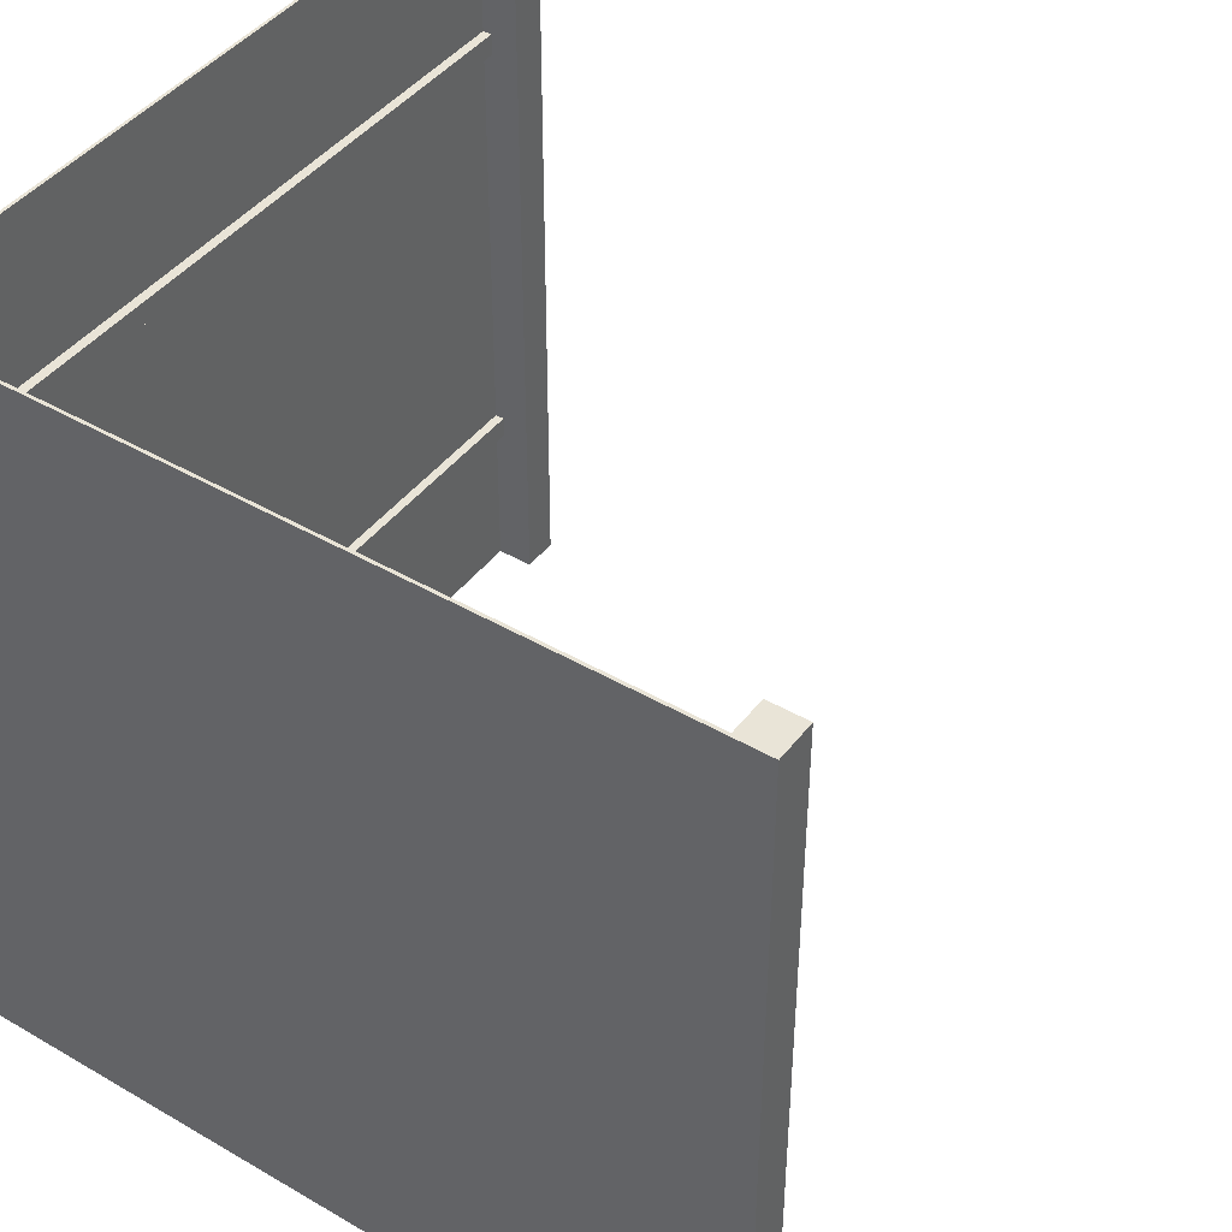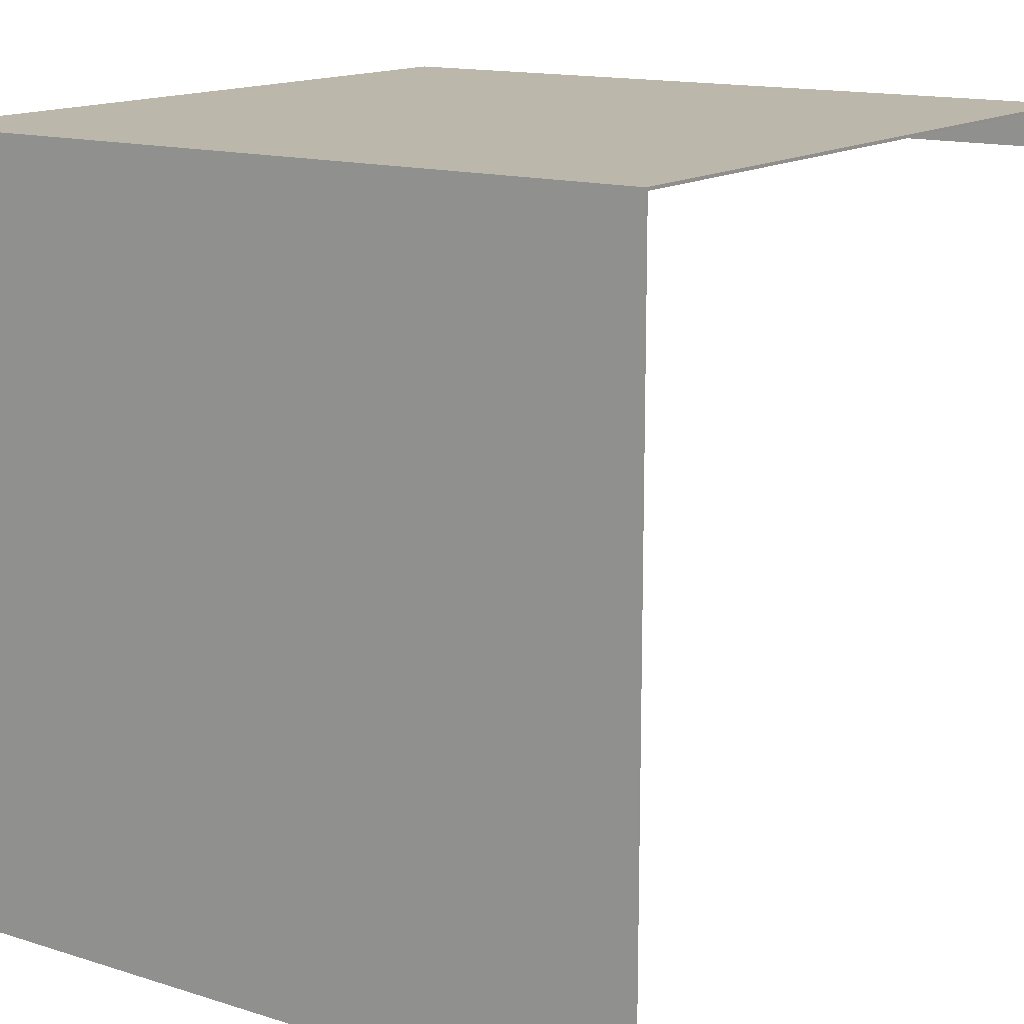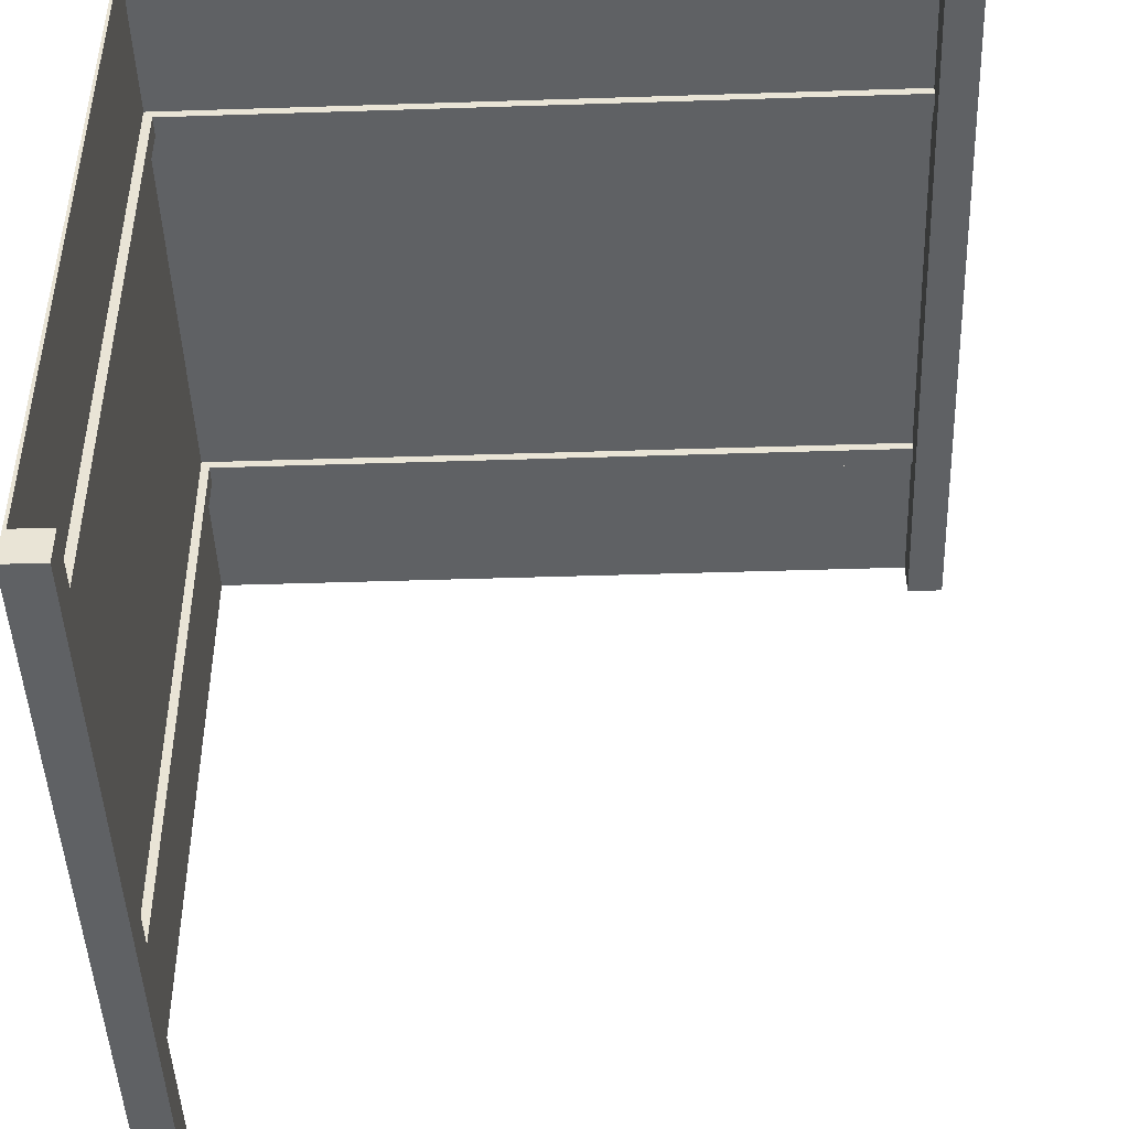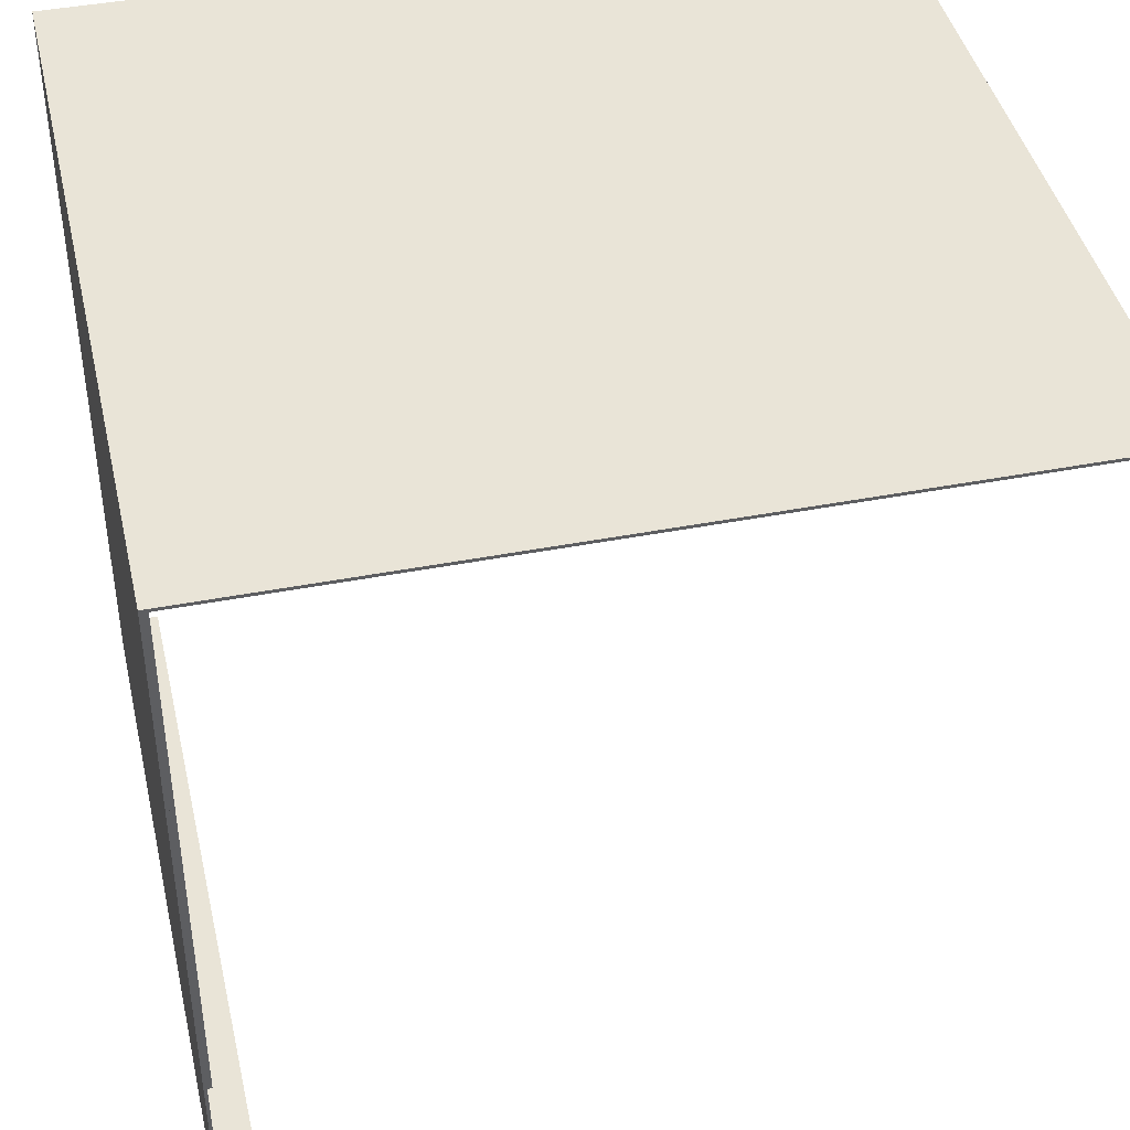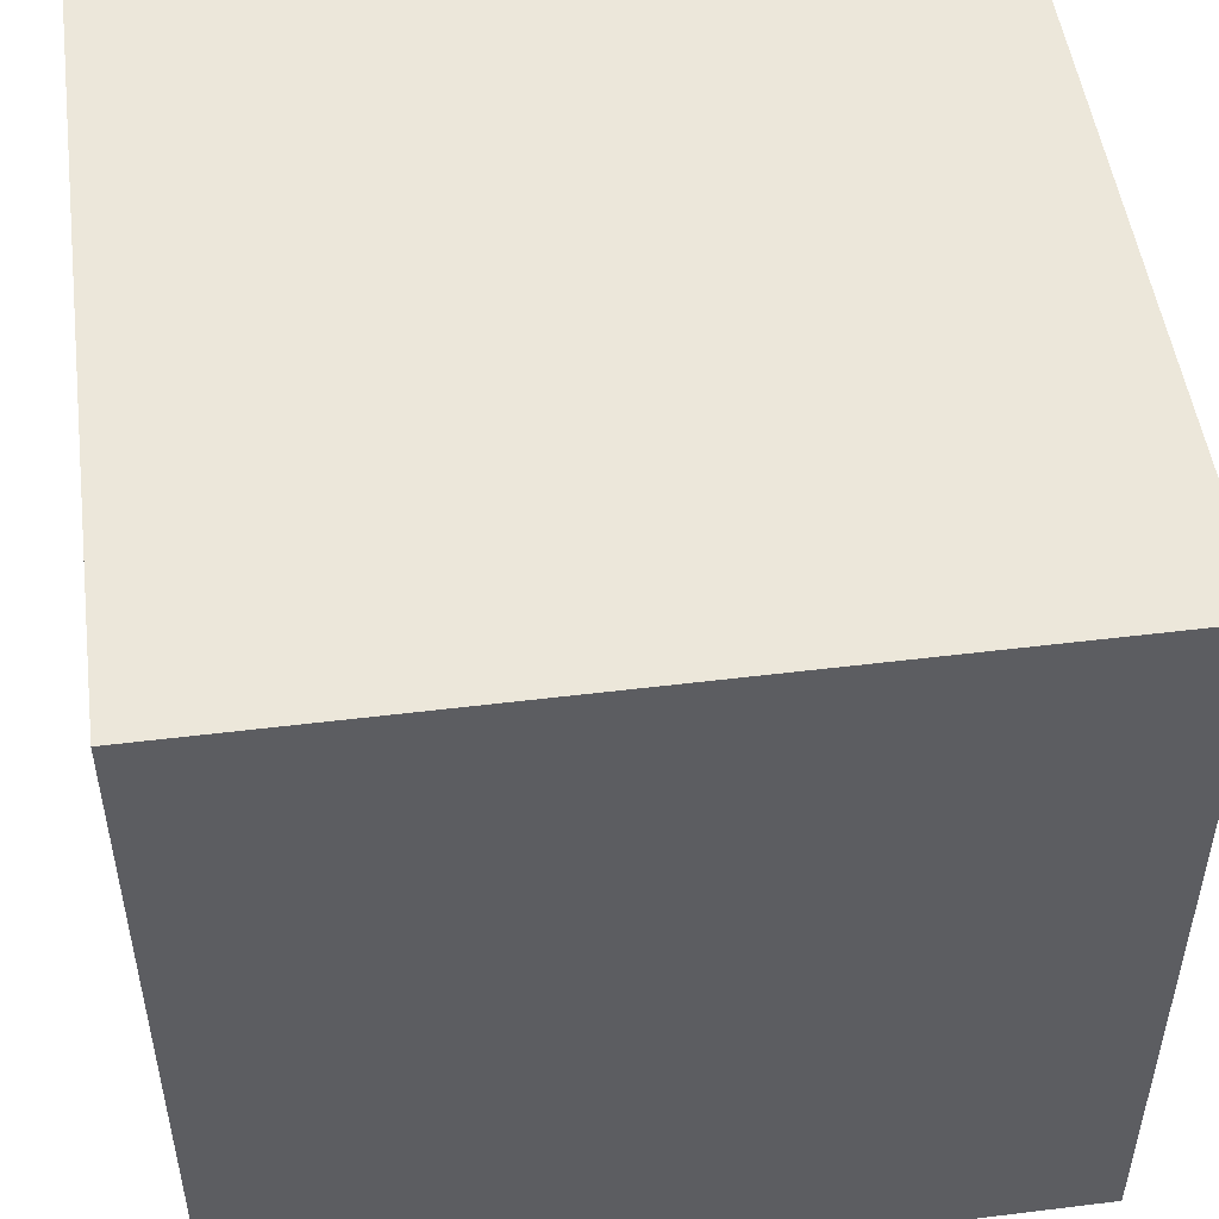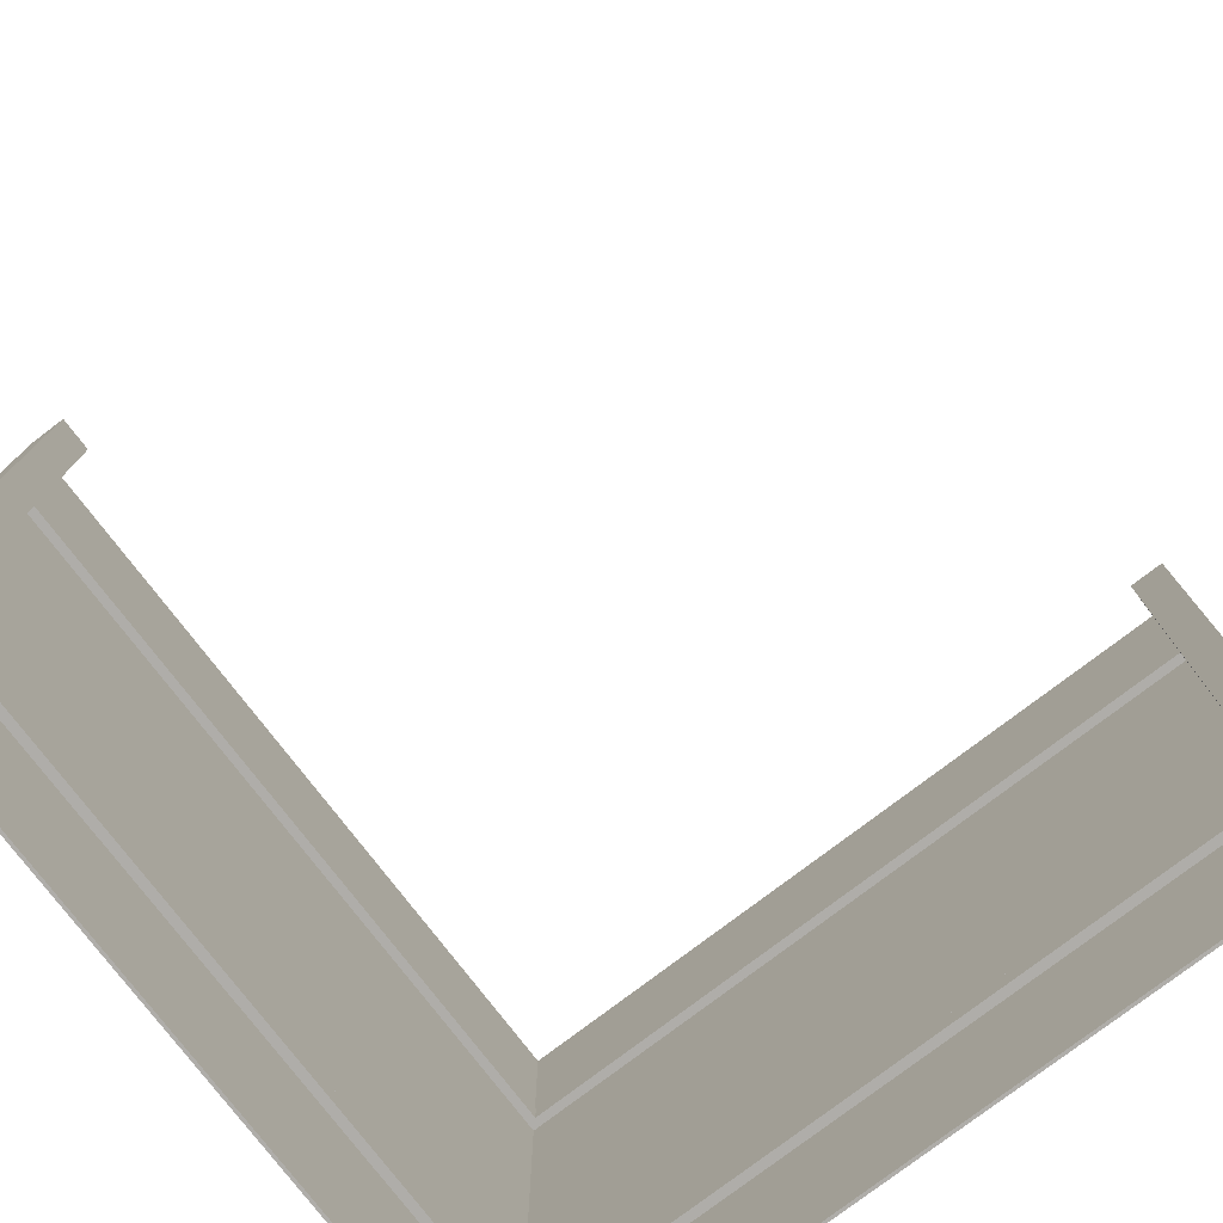
<metadata>
{"format":"obj","ext":"obj","renderer":"f3d","projection":"perspective","resolution":1024,"background":"white","views":[{"elev":43.3,"azim":34.6,"up":"+Y"},{"elev":14.3,"azim":-55.5,"up":"+Z"},{"elev":-46.1,"azim":2.1,"up":"+Z"},{"elev":42.8,"azim":-12.9,"up":"+Z"},{"elev":50.3,"azim":-97.7,"up":"+Z"},{"elev":-77.2,"azim":127.4,"up":"+Y"}]}
</metadata>
<code>
o
v -51.2 25.7 51.2
v -51.1 25.7 51.2
v -49.9 25.7 51.2
v -51.2 51.3 51.2
v -51.1 51.3 51.2
v -49.9 51.3 51.2
v -26.8 25.7 75.5
v -25.6 25.7 75.5
v -26.8 51.3 75.5
v -25.6 51.3 75.5
v -50.8 30.9 76.4
v -26.8 30.9 76.4
v -50.8 31.6 76.4
v -26.8 31.6 76.4
v -50.8 45.4 76.4
v -26.8 45.4 76.4
v -50.8 46.1 76.4
v -26.8 46.1 76.4
v -51.1 25.7 76.7
v -26.8 25.7 76.7
v -51.1 30.9 76.7
v -26.8 30.9 76.7
v -51.1 31.6 76.7
v -26.8 31.6 76.7
v -51.1 45.4 76.7
v -26.8 45.4 76.7
v -51.1 46.1 76.7
v -26.8 46.1 76.7
v -51.1 51.3 76.7
v -26.8 51.3 76.7
v -51.1 25.7 52.4
v -49.9 25.7 52.4
v -51.1 30.9 52.4
v -50.8 30.9 52.4
v -51.1 31.6 52.4
v -50.8 31.6 52.4
v -51.1 45.4 52.4
v -50.8 45.4 52.4
v -51.1 46.1 52.4
v -50.8 46.1 52.4
v -51.1 51.3 52.4
v -49.9 51.3 52.4
v -51.2 25.7 76.8
v -25.6 25.7 76.8
v -51.2 51.3 76.8
v -25.6 51.3 76.8
v -51.2 25.7 51.2
v -51.2 51.3 51.2
v -51.2 25.7 76.8
v -51.2 51.3 76.8
v -26.8 25.7 75.5
v -26.8 51.3 75.5
v -26.8 30.9 76.4
v -26.8 31.6 76.4
v -26.8 45.4 76.4
v -26.8 46.1 76.4
v -26.8 25.7 76.7
v -26.8 30.9 76.7
v -26.8 31.6 76.7
v -26.8 45.4 76.7
v -26.8 46.1 76.7
v -26.8 51.3 76.7
v -51.1 25.7 52.4
v -51.1 30.9 52.4
v -51.1 31.6 52.4
v -51.1 45.4 52.4
v -51.1 46.1 52.4
v -51.1 51.3 52.4
v -51.1 25.7 76.7
v -51.1 30.9 76.7
v -51.1 31.6 76.7
v -51.1 45.4 76.7
v -51.1 46.1 76.7
v -51.1 51.3 76.7
v -50.8 30.9 52.4
v -50.8 31.6 52.4
v -50.8 45.4 52.4
v -50.8 46.1 52.4
v -50.8 30.9 76.4
v -50.8 31.6 76.4
v -50.8 45.4 76.4
v -50.8 46.1 76.4
v -49.9 25.7 51.2
v -49.9 51.3 51.2
v -49.9 25.7 52.4
v -49.9 51.3 52.4
v -25.6 25.7 75.5
v -25.6 51.3 75.5
v -25.6 25.7 76.7
v -25.6 51.3 76.7
v -25.6 25.7 76.8
v -25.6 51.3 76.8
v -51.2 25.7 51.2
v -51.2 25.7 76.8
v -51.1 25.7 51.2
v -51.1 25.7 52.4
v -51.1 25.7 76.7
v -49.9 25.7 51.2
v -49.9 25.7 52.4
v -26.8 25.7 75.5
v -26.8 25.7 76.7
v -25.6 25.7 75.5
v -25.6 25.7 76.7
v -25.6 25.7 76.8
v -51.1 30.9 52.4
v -51.1 30.9 76.7
v -50.8 30.9 52.4
v -50.8 30.9 76.4
v -26.8 30.9 76.4
v -26.8 30.9 76.7
v -51.1 45.4 52.4
v -51.1 45.4 76.7
v -50.8 45.4 52.4
v -50.8 45.4 76.4
v -26.8 45.4 76.4
v -26.8 45.4 76.7
v -51.1 31.6 52.4
v -51.1 31.6 76.7
v -50.8 31.6 52.4
v -50.8 31.6 76.4
v -26.8 31.6 76.4
v -26.8 31.6 76.7
v -51.1 46.1 52.4
v -51.1 46.1 76.7
v -50.8 46.1 52.4
v -50.8 46.1 76.4
v -26.8 46.1 76.4
v -26.8 46.1 76.7
v -51.2 51.3 51.2
v -51.2 51.3 76.8
v -51.1 51.3 51.2
v -51.1 51.3 52.4
v -51.1 51.3 76.7
v -49.9 51.3 51.2
v -49.9 51.3 52.4
v -26.8 51.3 75.5
v -26.8 51.3 76.7
v -25.6 51.3 75.5
v -25.6 51.3 76.7
v -25.6 51.3 76.8
f 4 2 1
f 5 3 2
f 5 2 4
f 6 3 5
f 9 8 7
f 10 8 9
f 13 12 11
f 14 12 13
f 17 16 15
f 18 16 17
f 21 20 19
f 22 20 21
f 25 24 23
f 26 24 25
f 29 28 27
f 30 28 29
f 31 32 33
f 33 32 34
f 34 32 36
f 35 36 37
f 36 32 38
f 37 36 38
f 38 32 40
f 39 40 41
f 40 32 42
f 41 40 42
f 43 44 45
f 45 44 46
f 49 48 47
f 50 48 49
f 53 52 51
f 54 52 53
f 55 52 54
f 56 52 55
f 57 53 51
f 58 53 57
f 59 55 54
f 60 55 59
f 61 52 56
f 62 52 61
f 63 64 69
f 69 64 70
f 65 66 71
f 71 66 72
f 67 68 73
f 73 68 74
f 75 76 79
f 79 76 80
f 77 78 81
f 81 78 82
f 83 84 85
f 85 84 86
f 87 88 89
f 89 88 90
f 89 90 91
f 91 90 92
f 95 94 93
f 96 94 95
f 97 94 96
f 98 96 95
f 99 96 98
f 101 94 97
f 102 101 100
f 103 94 101
f 103 101 102
f 104 94 103
f 107 106 105
f 108 106 107
f 109 106 108
f 110 106 109
f 113 112 111
f 114 112 113
f 115 112 114
f 116 112 115
f 117 118 119
f 119 118 120
f 120 118 121
f 121 118 122
f 123 124 125
f 125 124 126
f 126 124 127
f 127 124 128
f 129 130 131
f 131 130 132
f 132 130 133
f 131 132 134
f 134 132 135
f 133 130 137
f 136 137 138
f 137 130 139
f 138 137 139
f 139 130 140

</code>
